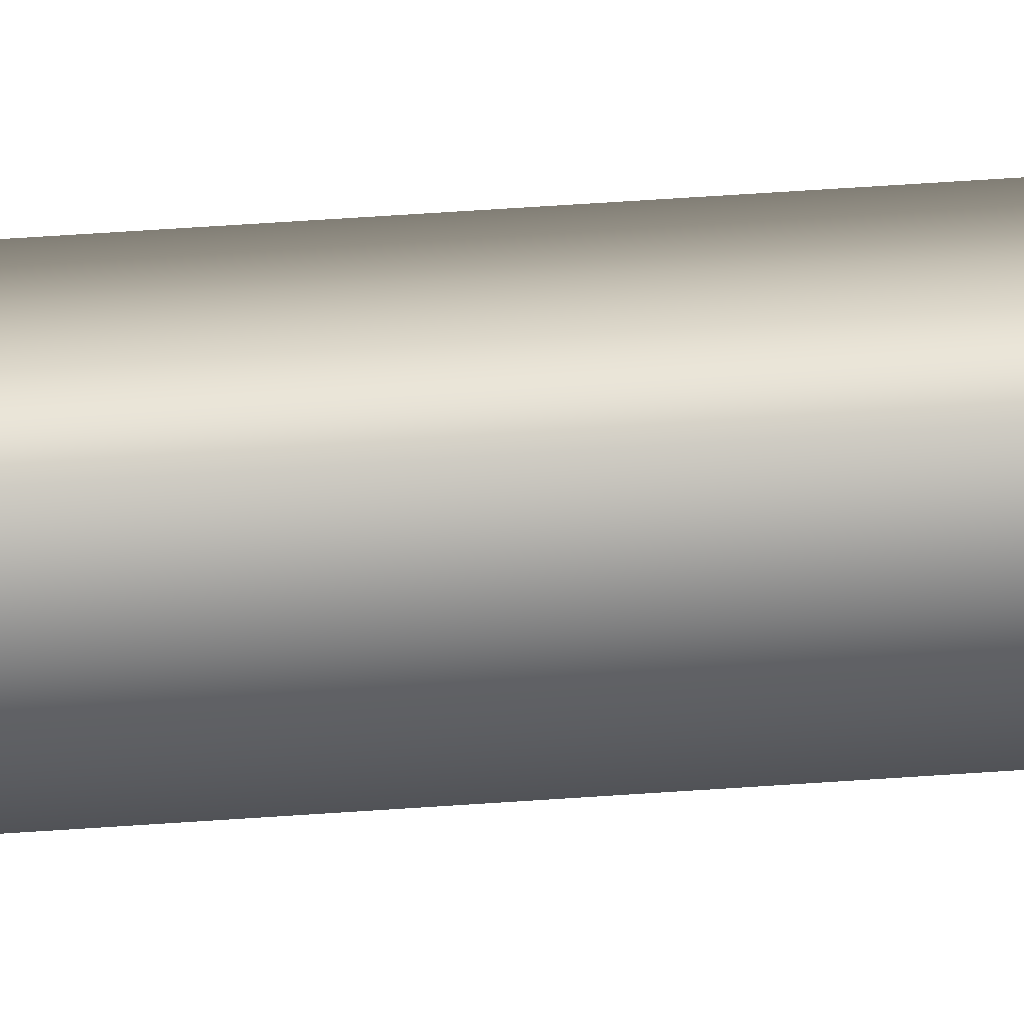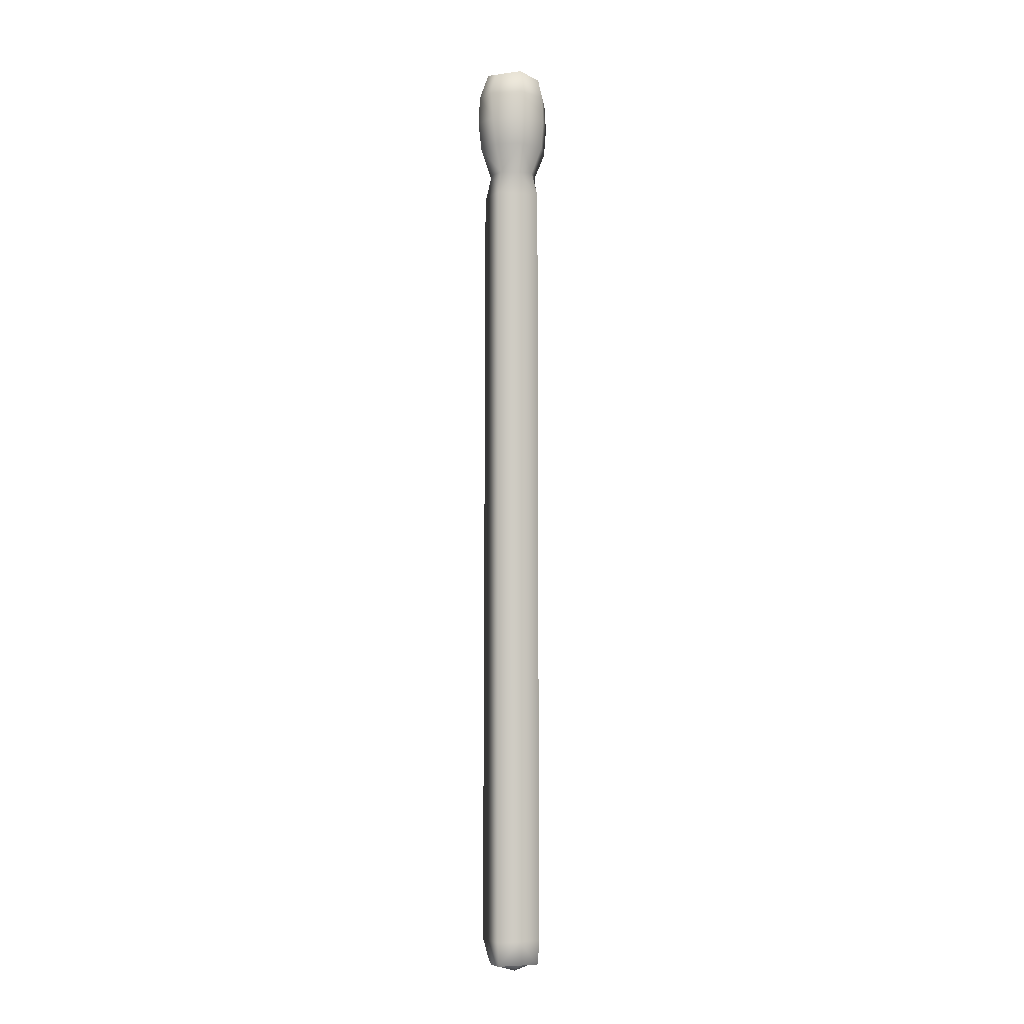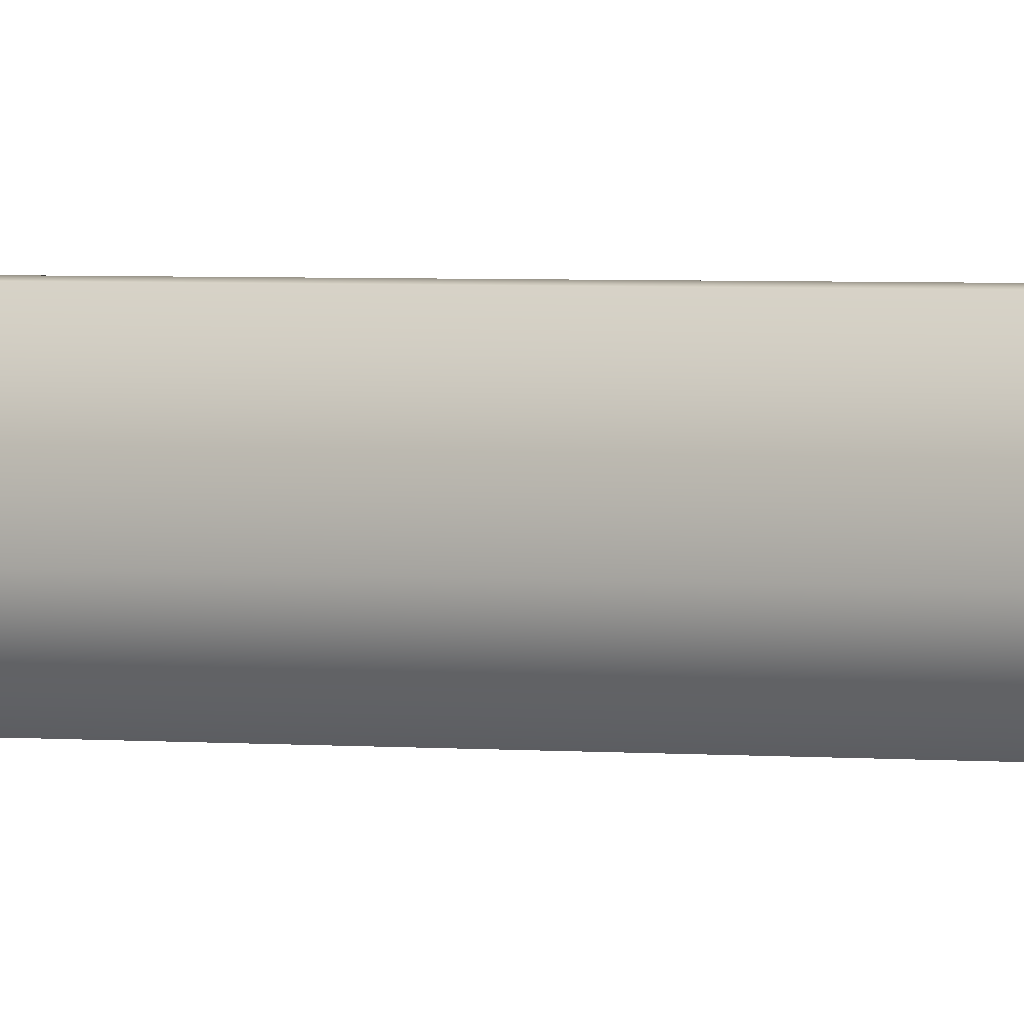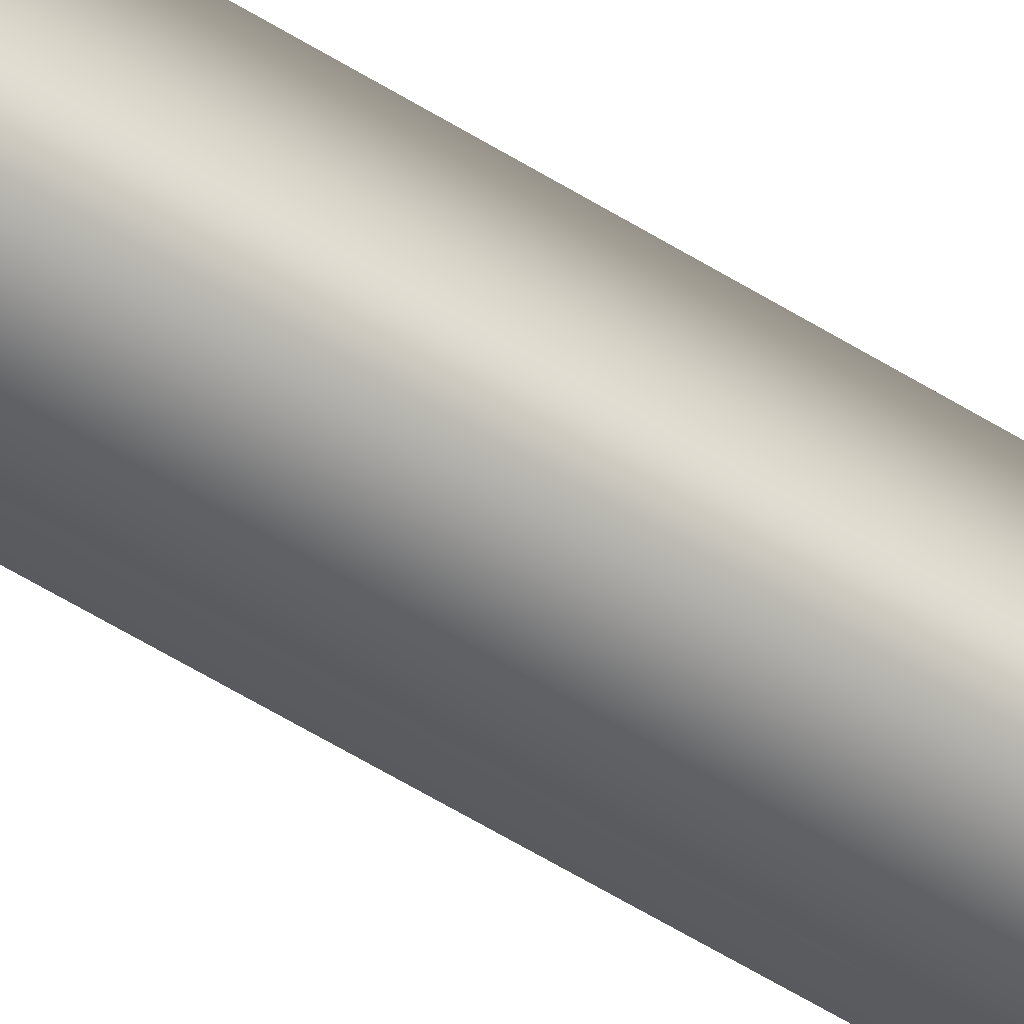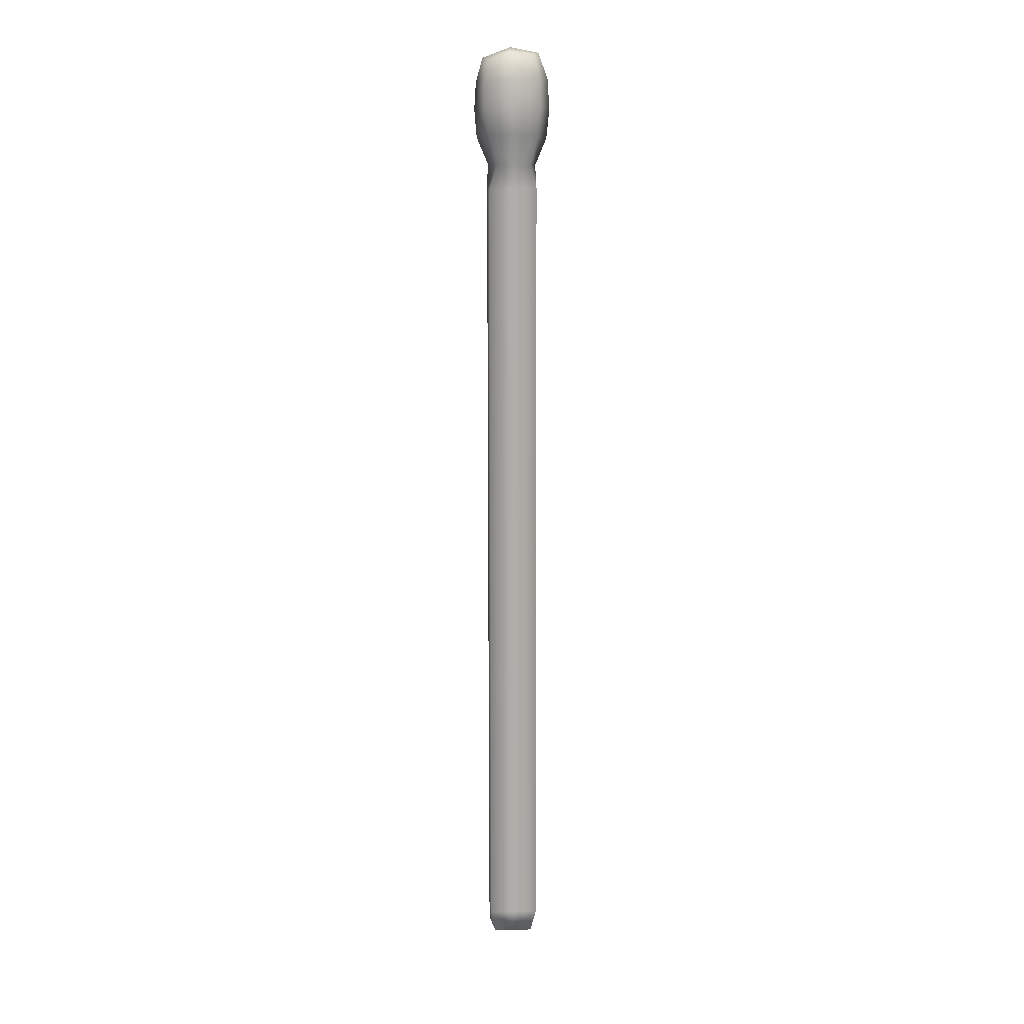
<metadata>
{"format":"obj","ext":"obj","renderer":"f3d","projection":"perspective","resolution":1024,"background":"white","views":[{"elev":-59.7,"azim":-85.9,"up":"+Y"},{"elev":-4.7,"azim":-15.6,"up":"+Z"},{"elev":1.5,"azim":-58.5,"up":"+Y"},{"elev":-54.1,"azim":56.0,"up":"+Y"},{"elev":12.8,"azim":175.9,"up":"+Z"}]}
</metadata>
<code>
g default
v -11.35 16.92 226.1
v 11.2 15.99 224.7
v -8.762 37.27 227.5
v 12.25 35.45 224.6
v -9.089 37.79 -227.3
v 9.686 37.76 -227.3
v -10.06 14.93 -227.3
v 10.26 14.9 -227.1
v -8.432 35.38 175.3
v -8.406 17.23 175.1
v 7.919 16.74 175.6
v 8.232 35.54 175.2
v -12.39 39.16 216.3
v -14.06 15.26 215.8
v 12.56 13.33 214.8
v 14.06 37.59 215.1
v -12.28 13.37 188.5
v 12.19 13.31 188.5
v 12.34 39.39 189.1
v -11.59 40.05 189
v -12.73 40.46 202.5
v 14.3 38.81 202.2
v 12.82 12.33 201.8
v -13.83 13.3 202.1
v -10.48 14.24 -215.6
v 10.68 14.24 -215.3
v 11.94 38.41 -216.1
v -11.96 38.4 -216.5
v -11.12 38.22 164.3
v 11.79 38.24 163.3
v 10.28 14.4 163.7
v -10.31 14.4 163.7
v 0.8257 13.01 227.9
v 0.1281 8.941 215.9
v -0.1832 7.865 202.1
v 0.07761 8.958 188.6
v 0.1529 14.52 174.9
v 0.2328 14.15 163.7
v 0.3508 14.19 -215.5
v 0.3451 14.69 -227.2
v 0.5249 37.98 -227.3
v 0.2792 38.48 -216.3
v 0.2498 38.52 164.3
v 0.1751 38.19 175.1
v 0.7404 43.9 189.7
v 1.647 44.76 202.6
v 2.087 43.59 216.1
v 2.554 39.33 228.1
v -12.87 26.43 228.4
v 0.8548 25.72 231.1
v 14.35 25.48 226
v 17.61 25.9 214.6
v 18.45 26.04 201.7
v 17.28 25.63 188.2
v 11.74 23.4 175.5
v 12.14 23.29 163.9
v 12.13 23.29 -215.6
v 11.58 23.43 -227.4
v 0.4164 23.36 -231.1
v -11.59 23.45 -227.6
v -12.16 23.28 -216
v -12.18 23.29 163.9
v -11.65 23.69 174.8
v -17.12 23.83 187.9
v -18.45 24.99 202.1
v -17.37 26.11 216.1
g polySurface3 Lo:polySurface6
f 48 50 51 4
f 47 48 4 16
f 58 59 41 6
f 33 34 15 2
f 51 52 16 4
f 66 49 3 13
f 28 61 62 29
f 38 39 26 31
f 30 56 57 27
f 42 43 30 27
f 20 64 65 21
f 35 36 18 23
f 22 53 54 19
f 45 46 22 19
f 36 37 11 18
f 19 54 55 12
f 44 45 19 12
f 63 64 20 9
f 46 47 16 22
f 16 52 53 22
f 34 35 23 15
f 21 65 66 13
f 39 40 8 26
f 27 57 58 6
f 41 42 27 6
f 60 61 28 5
f 43 44 12 30
f 12 55 56 30
f 37 38 31 11
f 29 62 63 9
f 14 34 33 1
f 24 35 34 14
f 17 36 35 24
f 10 37 36 17
f 32 38 37 10
f 25 39 38 32
f 7 40 39 25
f 5 41 59 60
f 28 42 41 5
f 29 43 42 28
f 9 44 43 29
f 20 45 44 9
f 21 46 45 20
f 13 47 46 21
f 3 48 47 13
f 49 50 48 3
f 1 33 50 49
f 51 50 33 2
f 2 15 52 51
f 53 52 15 23
f 54 53 23 18
f 55 54 18 11
f 56 55 11 31
f 57 56 31 26
f 58 57 26 8
f 40 59 58 8
f 60 59 40 7
f 7 25 61 60
f 62 61 25 32
f 63 62 32 10
f 10 17 64 63
f 65 64 17 24
f 66 65 24 14
f 14 1 49 66

</code>
